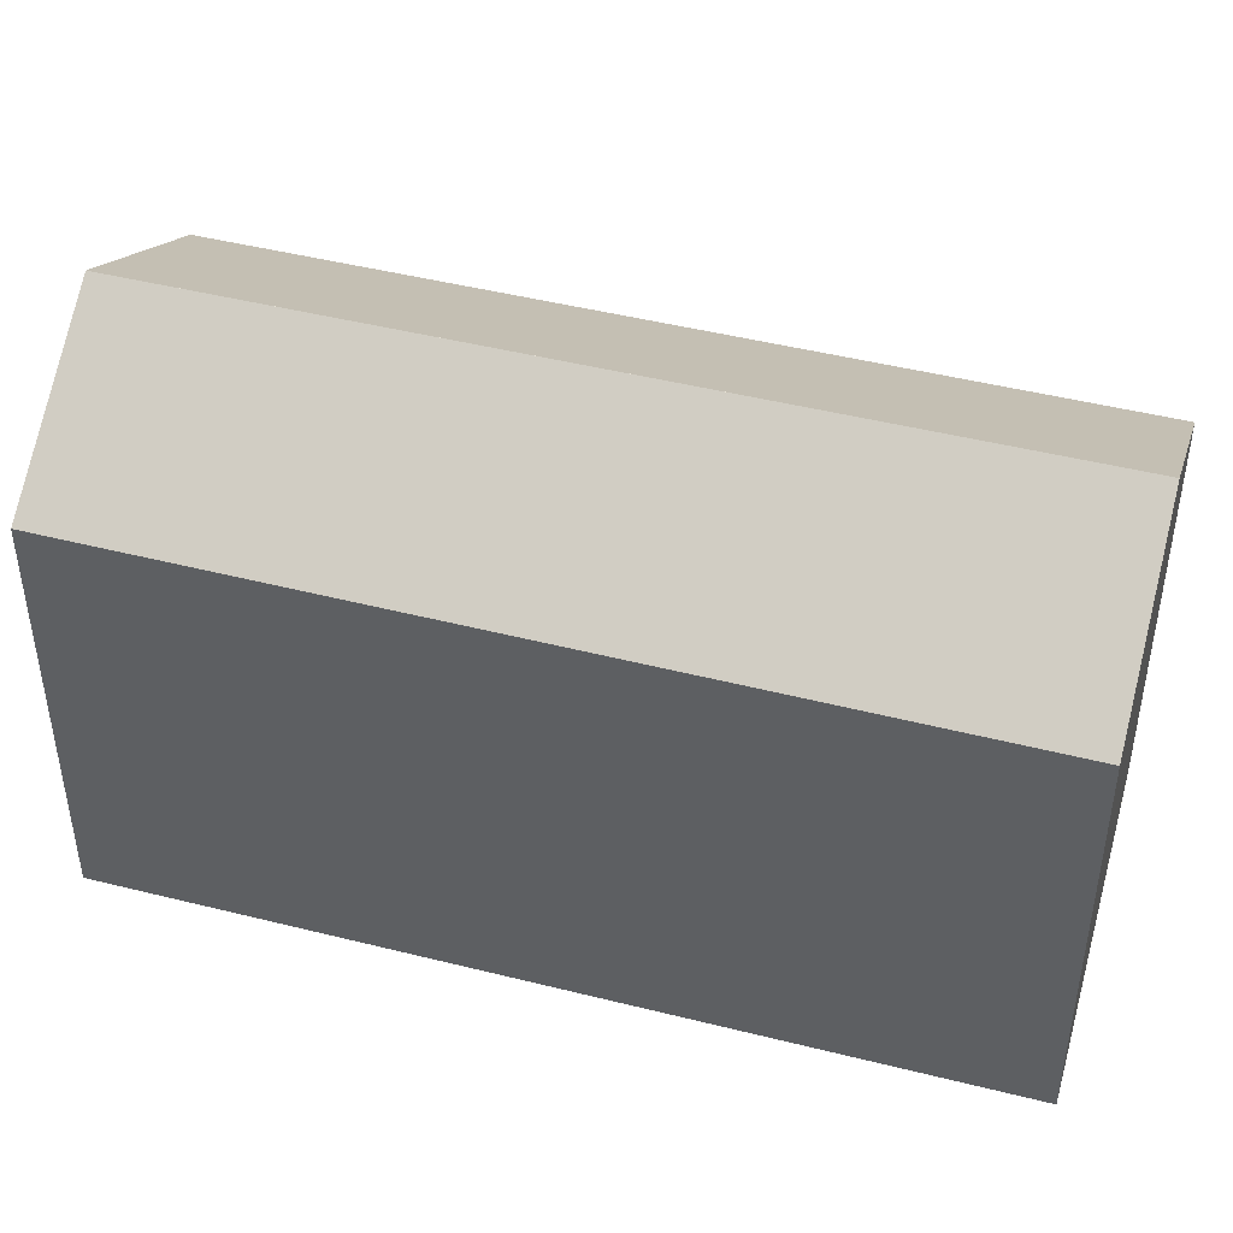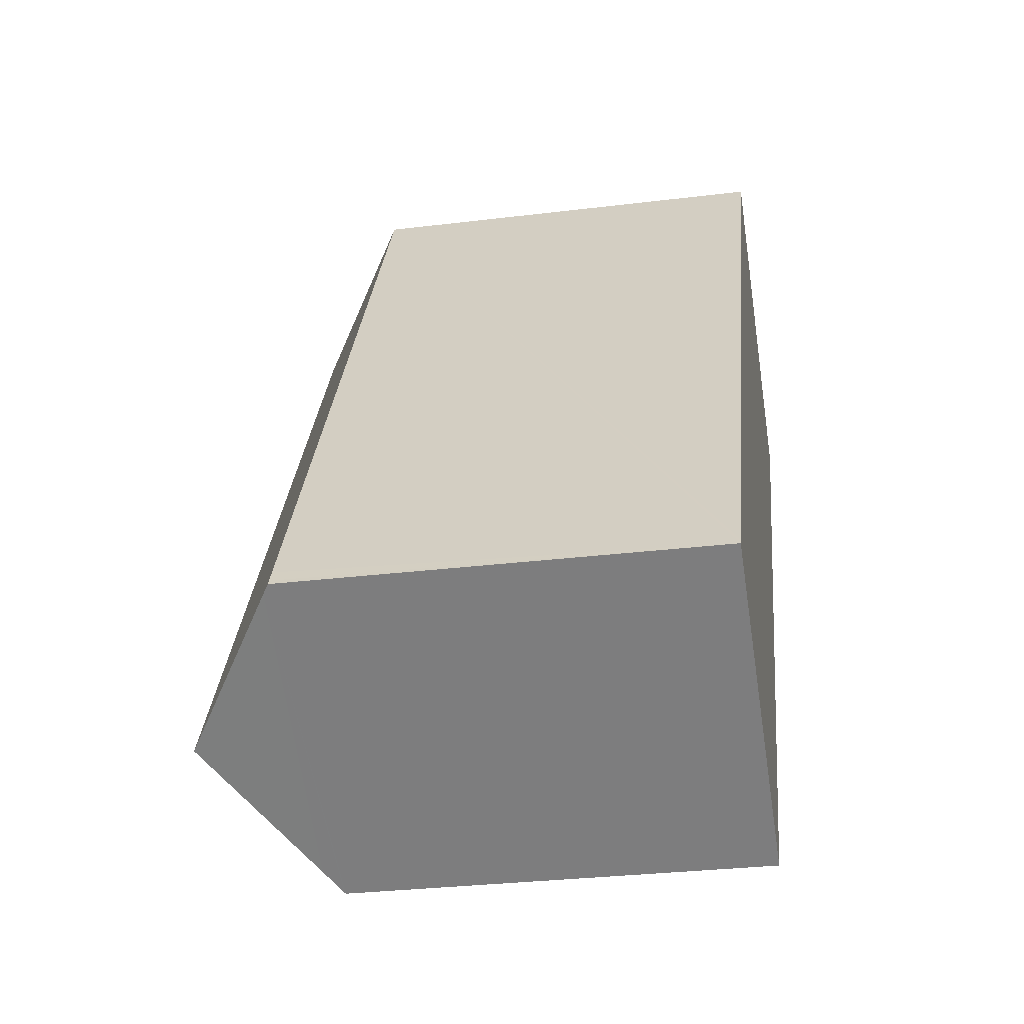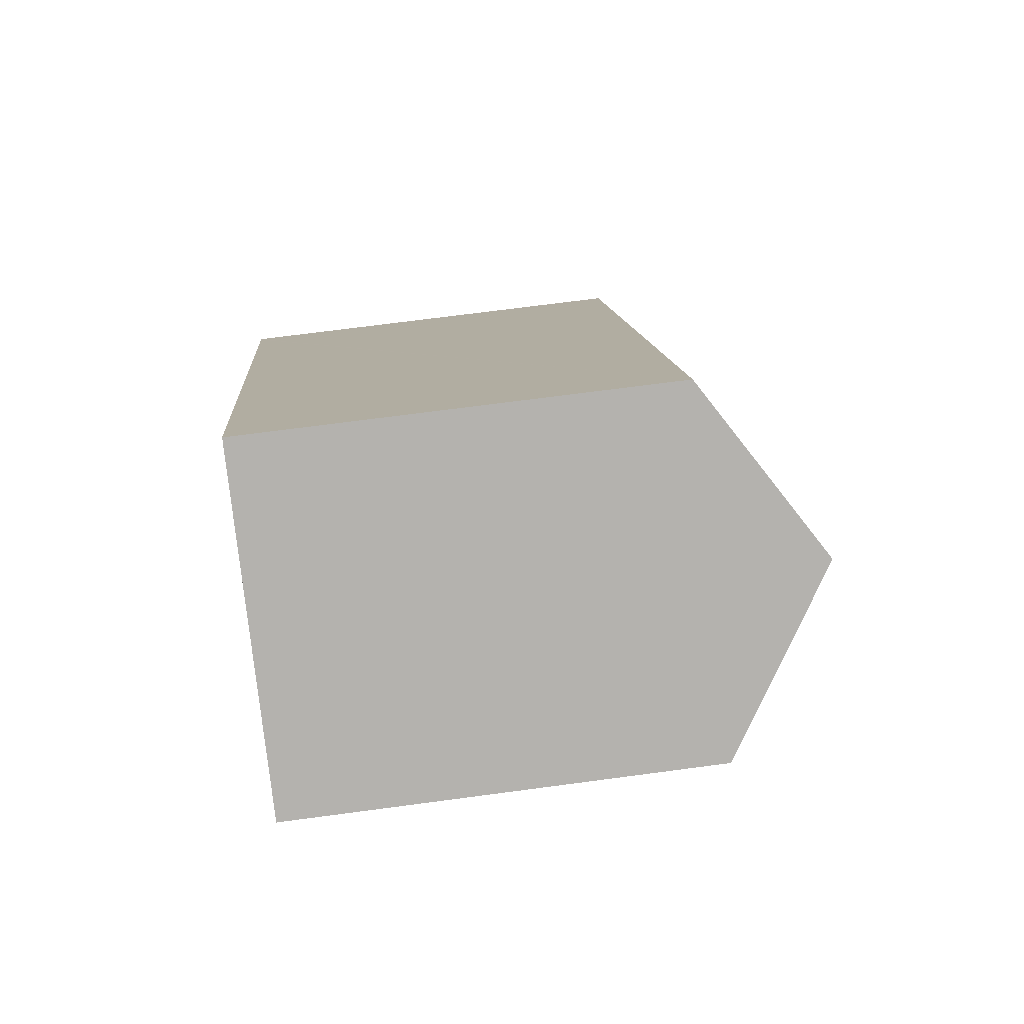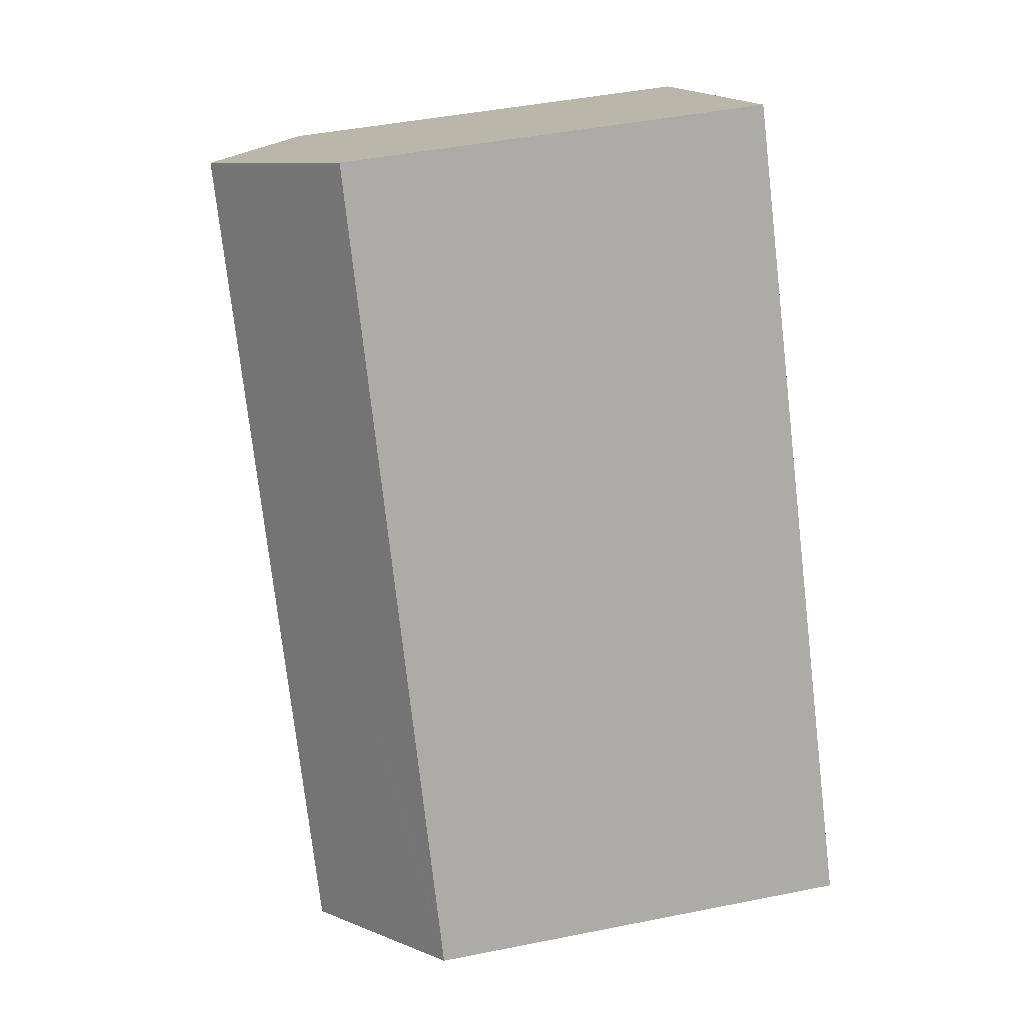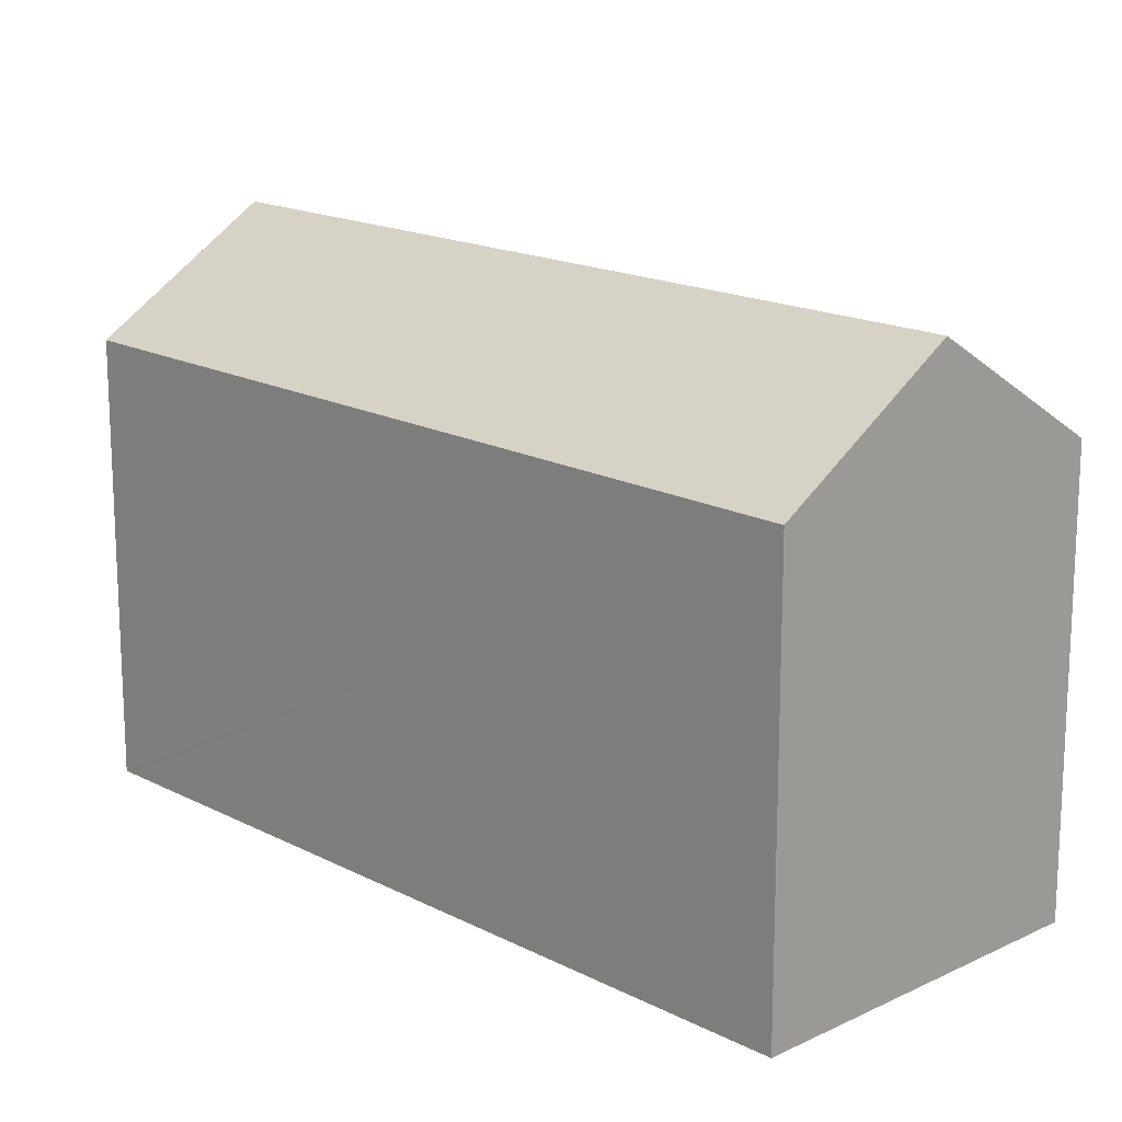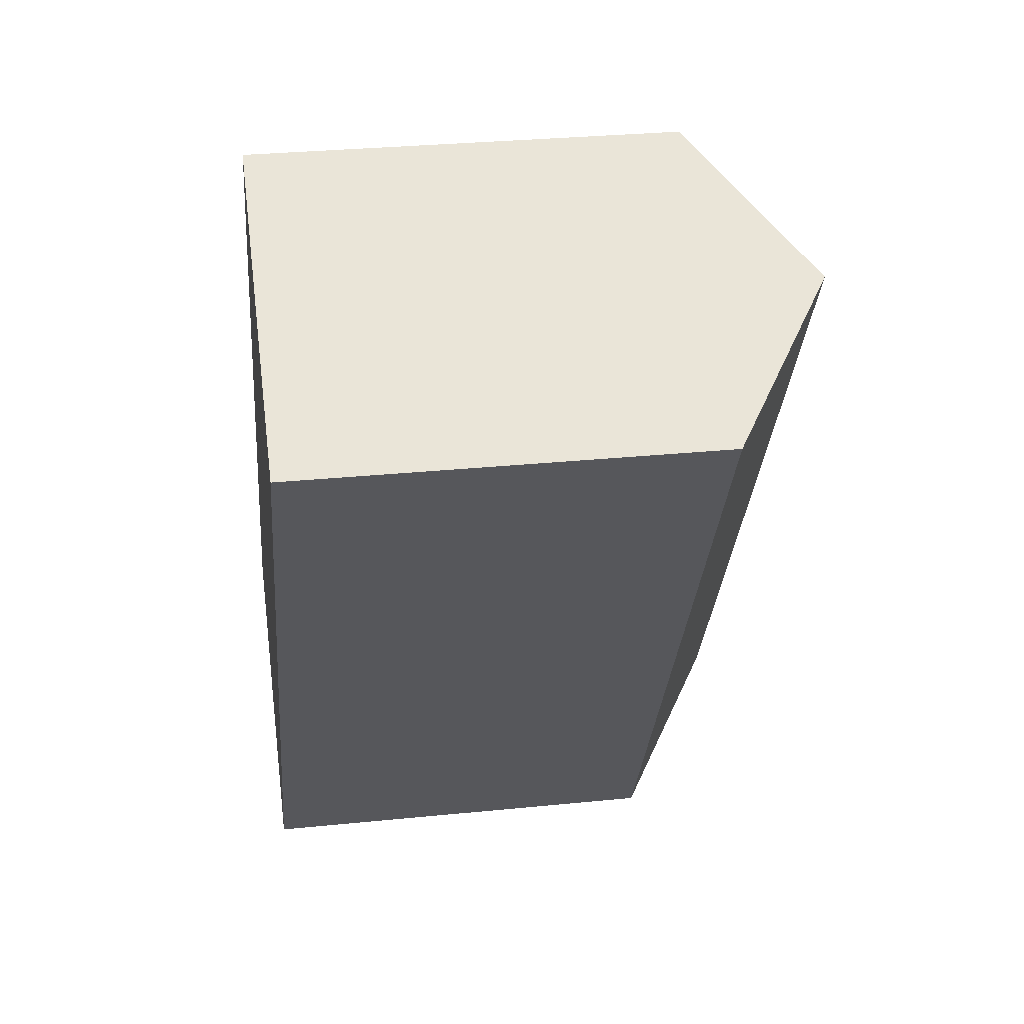
<metadata>
{"format":"obj","ext":"obj","renderer":"f3d","projection":"perspective","resolution":1024,"background":"white","views":[{"elev":47.4,"azim":-43.8,"up":"+Y"},{"elev":-30.7,"azim":-80.0,"up":"+Z"},{"elev":70.2,"azim":82.4,"up":"+Z"},{"elev":44.8,"azim":-103.1,"up":"+Z"},{"elev":16.9,"azim":-13.5,"up":"+Y"},{"elev":30.5,"azim":81.7,"up":"+Z"}]}
</metadata>
<code>
v  0.069 9.479 0.117
v  0.192 9.616 -0.109
v  0 9.479 5.804e-16
v  3.4 11.9 -1.931
v  3.432 11.9 -1.876
v  12.88 11.9 14.06
v  0.229 9.477 0.392
v  9.429 9.417 16.11
v  6.918 9.395 -3.928
v  15.82 9.784 12.32
v  16.33 9.417 12.02
v  6.372 9.783 -3.618
v  0 0 0
v  0.069 -7.164e-18 0.117
v  9.429 -9.864e-16 16.11
v  0.229 -2.4e-17 0.392
v  16.33 -7.36e-16 12.02
v  12.88 -8.612e-16 14.06
v  15.82 -7.546e-16 12.32
v  6.918 2.405e-16 -3.928
v  6.888 9.417 -3.911
v  0.192 6.674e-18 -0.109
v  6.372 2.215e-16 -3.618
v  6.888 2.395e-16 -3.911
v  3.4 1.182e-16 -1.931
g defaultobject
f 1 2 3
f 2 1 4
f 4 1 5
f 5 1 6
f 6 1 7
f 6 7 8
f 9 10 11
f 10 9 12
f 10 12 6
f 6 12 4
f 6 4 5
f 13 1 3
f 1 13 7
f 7 13 8
f 8 13 14
f 8 14 15
f 15 14 16
f 15 6 8
f 6 15 10
f 10 15 11
f 11 15 17
f 17 15 18
f 17 18 19
f 17 9 11
f 9 17 20
f 12 2 4
f 2 12 21
f 2 21 9
f 2 9 20
f 2 20 3
f 3 20 22
f 3 22 13
f 22 20 23
f 23 20 24
f 22 23 25
f 19 20 17
f 20 19 18
f 20 18 15
f 20 15 16
f 20 16 24
f 24 16 23
f 23 16 25
f 25 16 22
f 22 16 14
f 22 14 13

</code>
